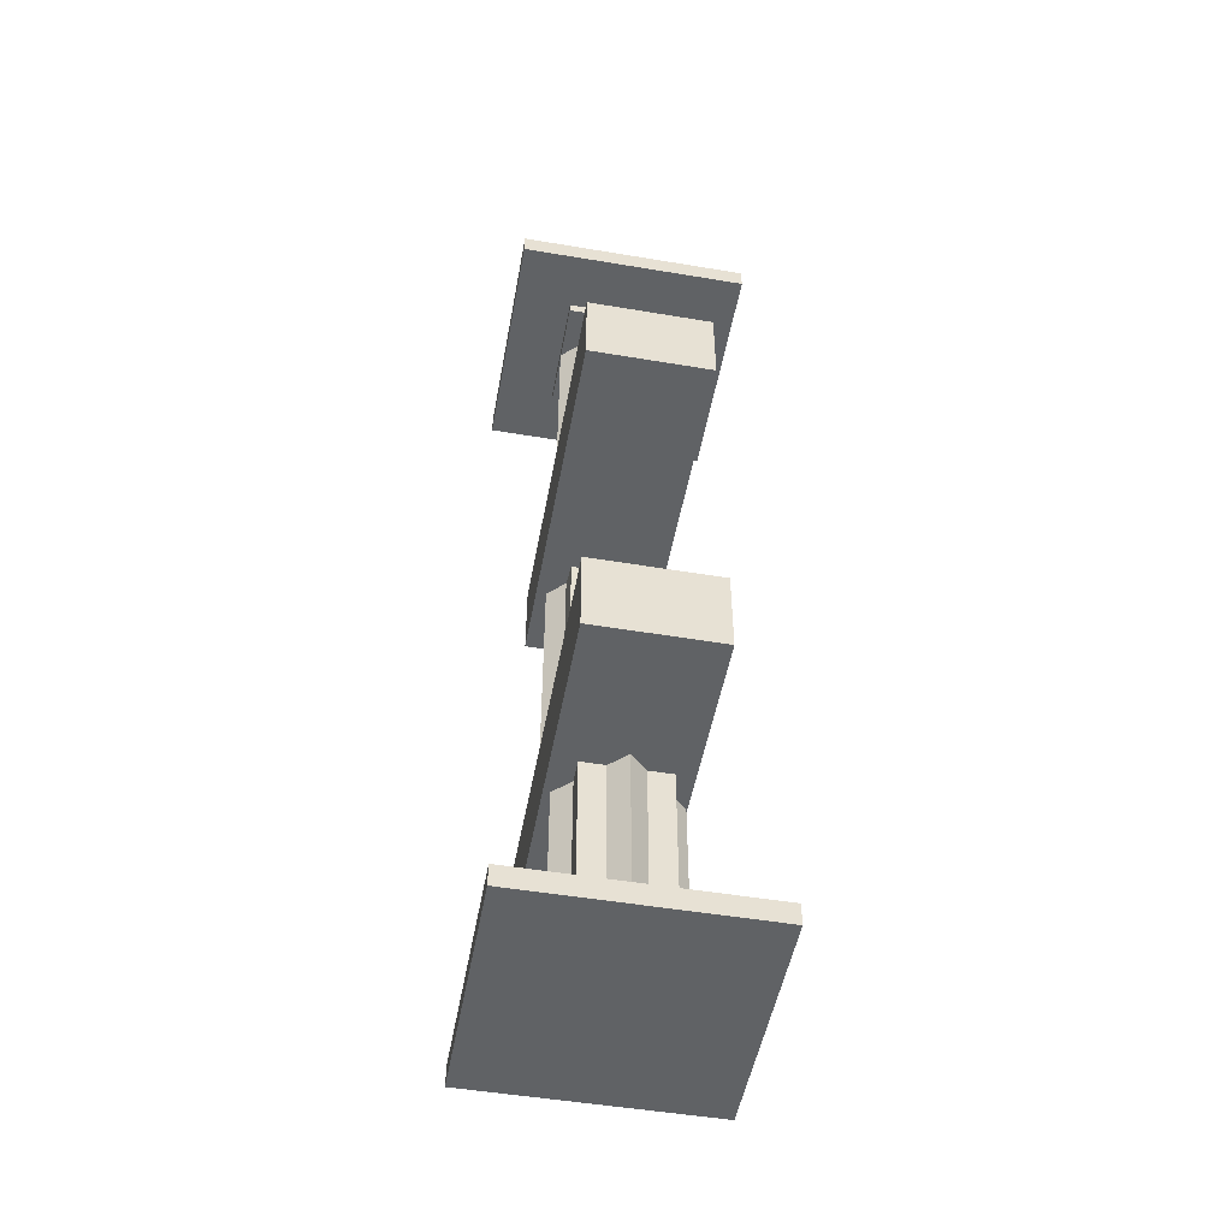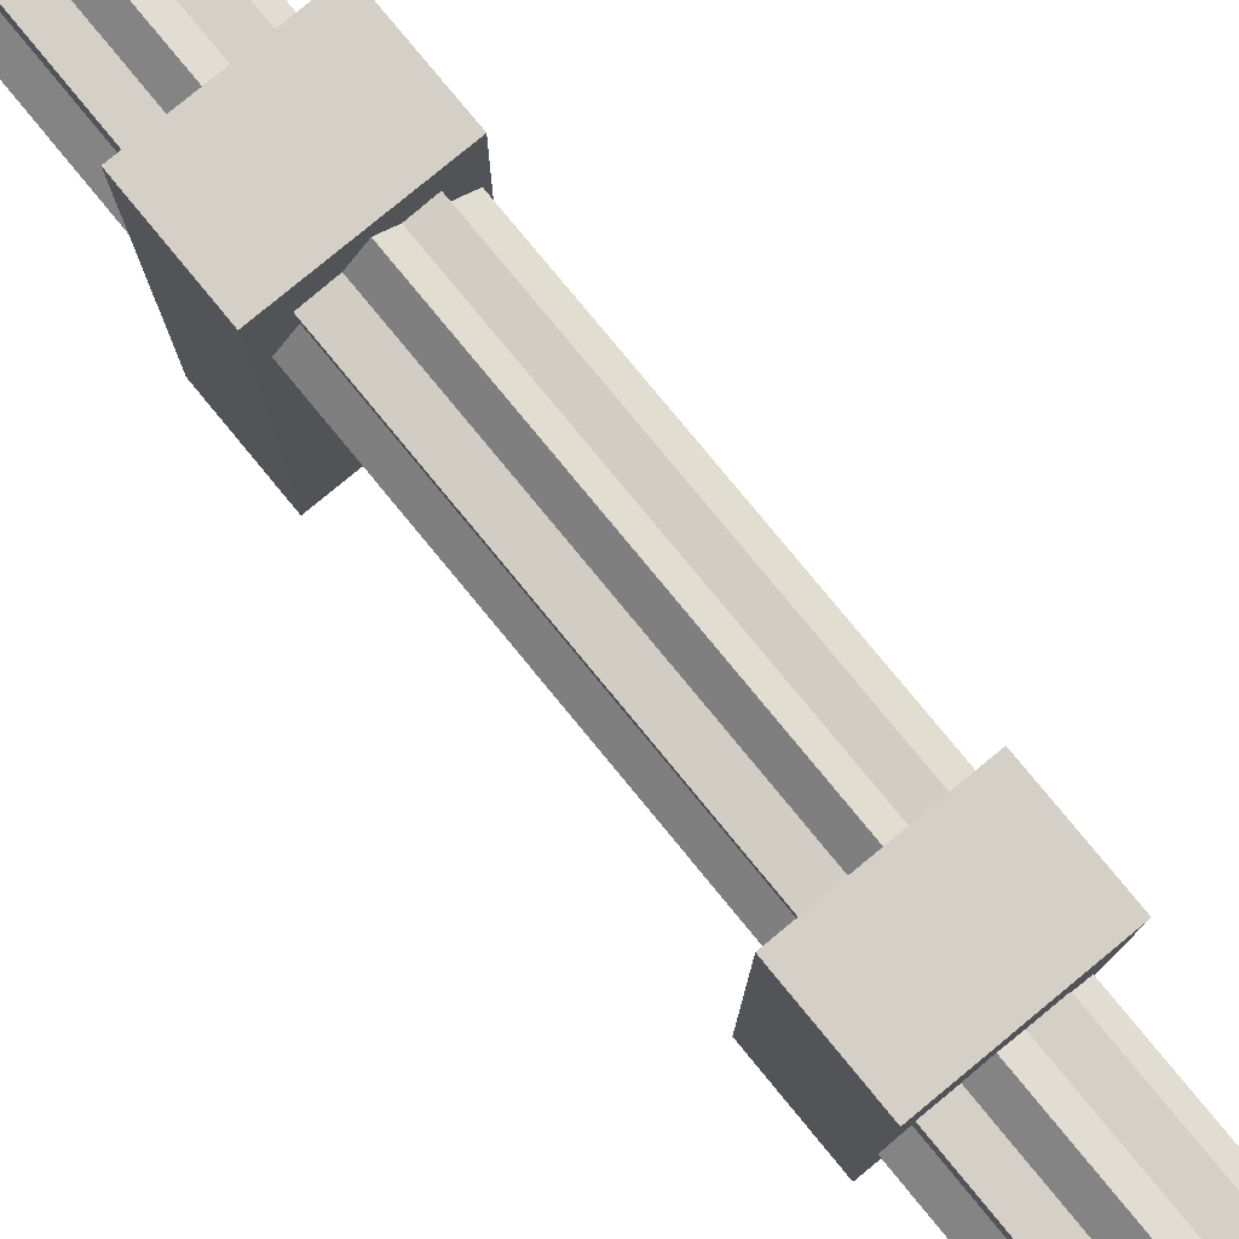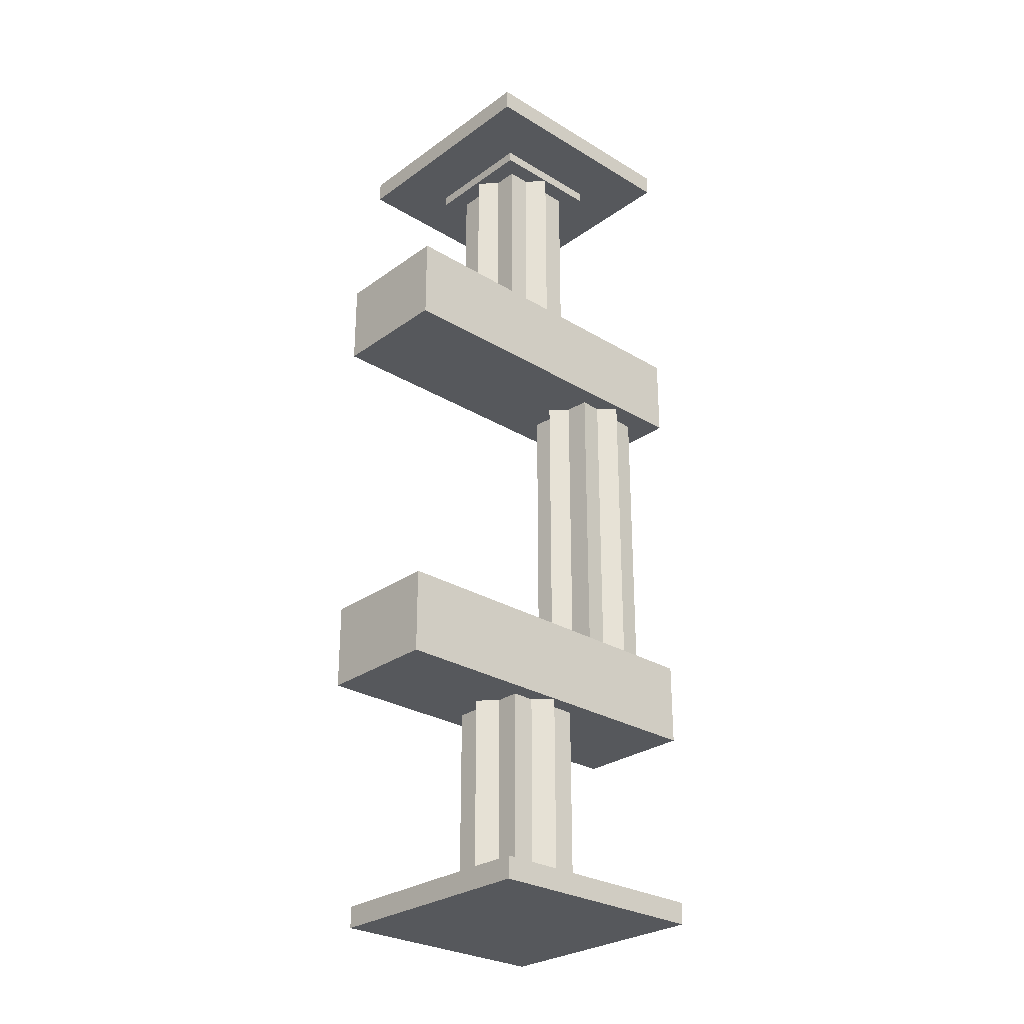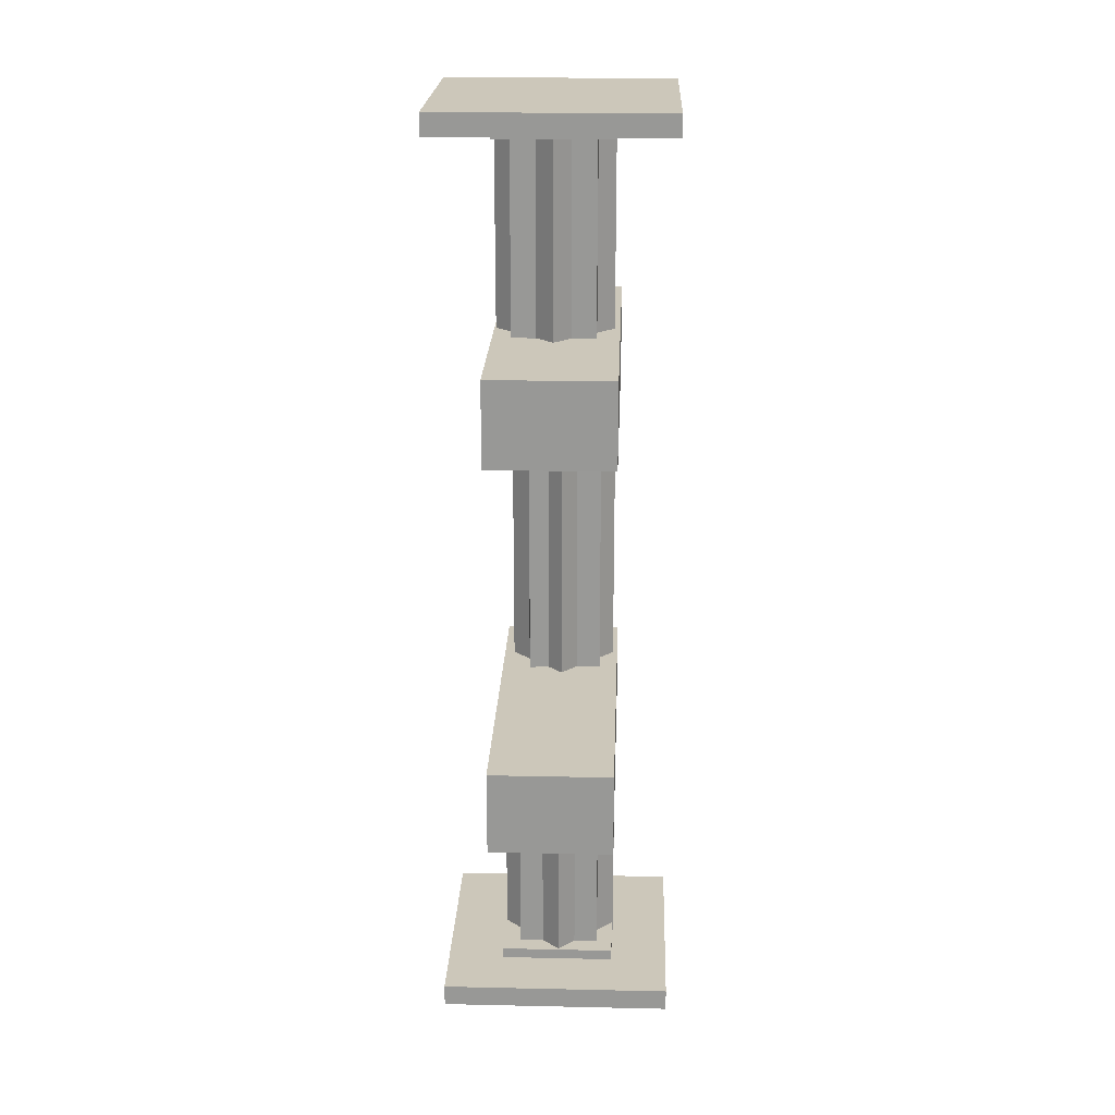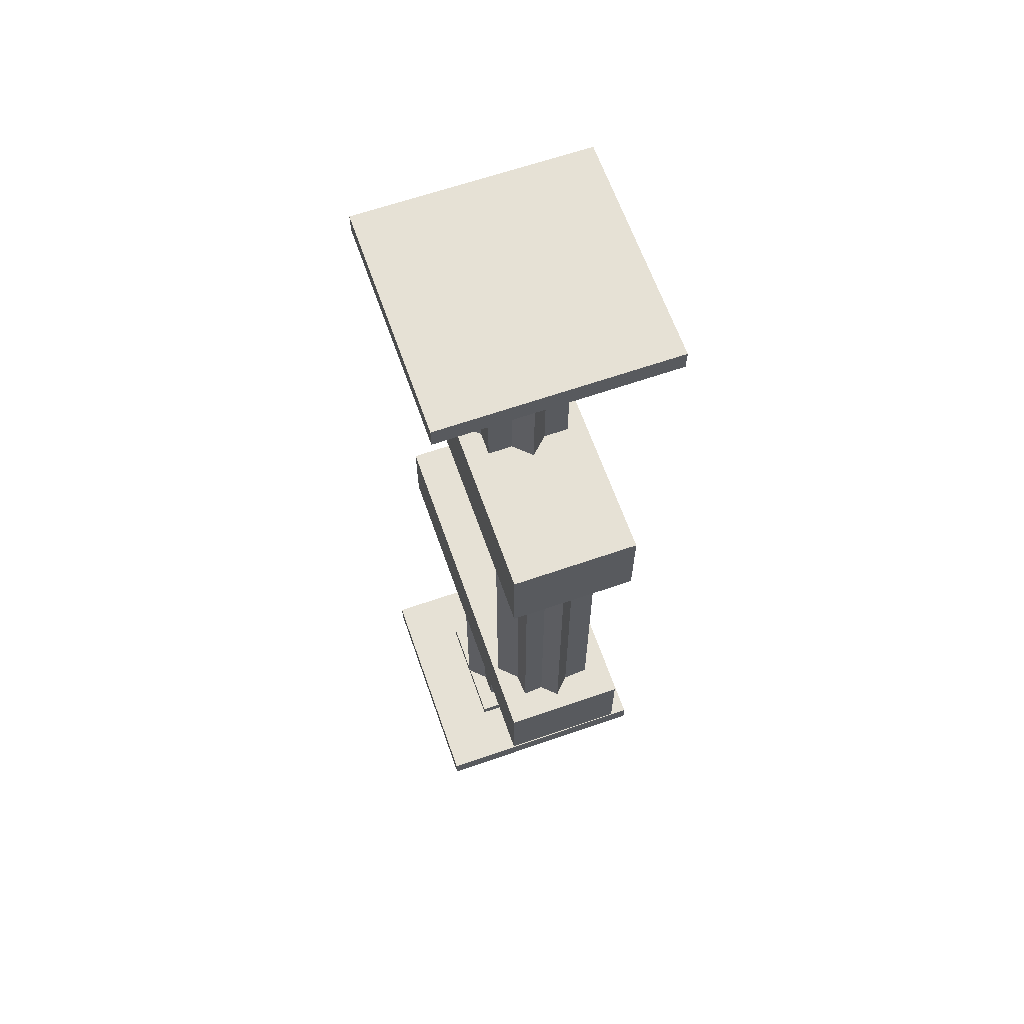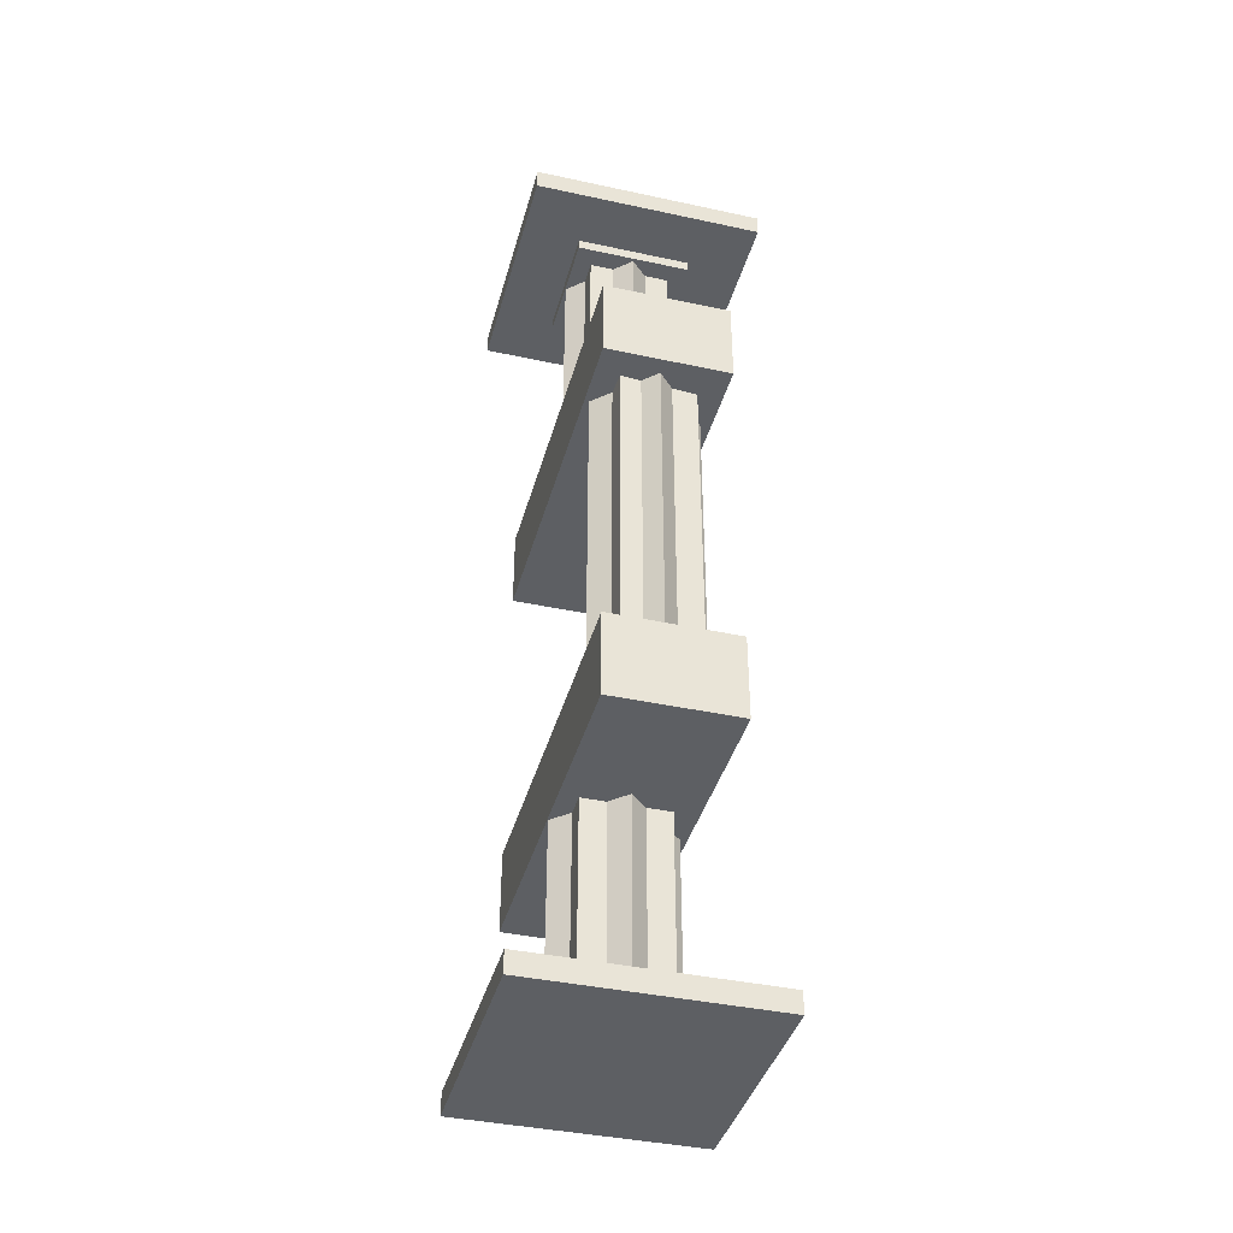
<metadata>
{"format":"obj","ext":"obj","renderer":"f3d","projection":"perspective","resolution":1024,"background":"white","views":[{"elev":-50.5,"azim":-10.4,"up":"+Z"},{"elev":80.0,"azim":-39.5,"up":"+Y"},{"elev":-28.0,"azim":47.4,"up":"+Z"},{"elev":21.3,"azim":2.2,"up":"+Z"},{"elev":64.1,"azim":160.7,"up":"+Z"},{"elev":-39.9,"azim":165.0,"up":"+Z"}]}
</metadata>
<code>
o axle
v 0.04585 0.07719 0.1722
v -0.03483 0.07196 0.1722
v 0.04585 0.07719 -0.1722
v -0.03483 0.07196 -0.1722
v 0.04042 0.1611 0.1722
v -0.04026 0.1559 0.1722
v 0.04042 0.1611 -0.1722
v -0.04026 0.1559 -0.1722
v 0.06604 0.1923 0.1665
v 0.06604 -0.1994 0.1665
v 0.06604 0.1923 0.2574
v 0.06604 -0.1994 0.2574
v -0.06633 0.1923 0.1665
v -0.06633 -0.1994 0.1665
v -0.06633 0.1923 0.2574
v -0.06633 -0.1994 0.2574
v 0.06604 0.1923 -0.2577
v 0.06604 -0.1994 -0.2577
v 0.06604 0.1923 -0.1669
v 0.06604 -0.1994 -0.1669
v -0.06633 0.1923 -0.2577
v -0.06633 -0.1994 -0.2577
v -0.06633 0.1923 -0.1669
v -0.06633 -0.1994 -0.1669
v 0.1232 -0.1247 0.4751
v 0.1232 -0.1247 0.4984
v 0.1232 0.1253 0.4984
v 0.1232 0.1253 0.4751
v -0.1268 -0.1247 0.4984
v -0.1268 0.1253 0.4984
v -0.1268 -0.1247 0.4751
v -0.1268 0.1253 0.4751
v 0.04186 -0.04224 0.1958
v 0.04186 -0.04224 0.4751
v 0.04186 0.04184 0.4751
v 0.04186 0.04184 0.1958
v -0.04644 -0.04224 0.4751
v -0.04644 0.04184 0.4751
v -0.04644 -0.04224 0.1958
v -0.04644 0.04184 0.1958
v -0.002291 -0.05965 0.1958
v -0.002291 -0.05965 0.4751
v 0.06015 -0.000199 0.4751
v 0.06015 -0.000198 0.1958
v -0.06473 -0.000199 0.4751
v -0.002291 0.05926 0.4751
v -0.06473 -0.000198 0.1958
v -0.002291 0.05926 0.1958
v 0.06068 -0.06221 0.4635
v 0.06068 -0.06221 0.4867
v 0.06068 0.06279 0.4867
v 0.06068 0.06279 0.4635
v -0.06432 -0.06221 0.4867
v -0.06432 0.06279 0.4867
v -0.06432 -0.06221 0.4635
v -0.06432 0.06279 0.4635
v -0.1232 -0.1247 -0.4751
v -0.1232 -0.1247 -0.4984
v -0.1232 0.1253 -0.4984
v -0.1232 0.1253 -0.4751
v 0.1268 -0.1247 -0.4984
v 0.1268 0.1253 -0.4984
v 0.1268 -0.1247 -0.4751
v 0.1268 0.1253 -0.4751
v -0.0413 -0.04224 -0.1958
v -0.0413 -0.04224 -0.4751
v -0.0413 0.04184 -0.4751
v -0.0413 0.04184 -0.1958
v 0.047 -0.04224 -0.4751
v 0.047 0.04184 -0.4751
v 0.047 -0.04224 -0.1958
v 0.047 0.04184 -0.1958
v 0.002849 -0.05965 -0.1958
v 0.002849 -0.05965 -0.4751
v -0.05959 -0.000198 -0.4751
v -0.05959 -0.000198 -0.1958
v 0.06529 -0.000198 -0.4751
v 0.002849 0.05926 -0.4751
v 0.06529 -0.000198 -0.1958
v 0.002849 0.05926 -0.1958
v -0.06068 -0.06221 -0.4635
v -0.06068 -0.06221 -0.4867
v -0.06068 0.06279 -0.4867
v -0.06068 0.06279 -0.4635
v 0.06432 -0.06221 -0.4867
v 0.06432 0.06279 -0.4867
v 0.06432 -0.06221 -0.4635
v 0.06432 0.06279 -0.4635
v 0.002428 0.0582 0.1722
v -0.0555 0.1146 0.1722
v 0.002428 0.0582 -0.1722
v -0.0555 0.1146 -0.1722
v 0.06109 0.1184 0.1722
v 0.003163 0.1748 0.1722
v 0.06109 0.1184 -0.1722
v 0.003163 0.1748 -0.1722
f 2 3 1
f 4 7 3
f 7 6 5
f 6 1 5
f 7 1 3
f 4 6 8
f 2 4 3
f 4 8 7
f 7 8 6
f 6 2 1
f 7 5 1
f 4 2 6
f 10 9 11
f 12 11 15
f 16 15 13
f 14 13 9
f 15 11 9
f 12 16 14
f 18 17 19
f 20 19 23
f 24 23 21
f 22 21 17
f 23 19 17
f 20 24 22
f 28 26 25
f 27 29 26
f 30 31 29
f 32 25 31
f 26 31 25
f 28 30 27
f 36 34 33
f 35 37 34
f 38 39 37
f 40 33 39
f 34 39 33
f 36 38 35
f 44 42 41
f 43 45 42
f 46 47 45
f 47 44 41
f 42 47 41
f 44 46 43
f 52 50 49
f 51 53 50
f 54 55 53
f 56 49 55
f 50 55 49
f 52 54 51
f 28 27 26
f 27 30 29
f 30 32 31
f 32 28 25
f 26 29 31
f 28 32 30
f 36 35 34
f 35 38 37
f 38 40 39
f 40 36 33
f 34 37 39
f 36 40 38
f 44 43 42
f 43 46 45
f 46 48 47
f 47 48 44
f 42 45 47
f 44 48 46
f 52 51 50
f 51 54 53
f 54 56 55
f 56 52 49
f 50 53 55
f 52 56 54
f 60 58 57
f 59 61 58
f 62 63 61
f 64 57 63
f 58 63 57
f 60 62 59
f 68 66 65
f 67 69 66
f 70 71 69
f 72 65 71
f 66 71 65
f 68 70 67
f 76 74 73
f 75 77 74
f 78 79 77
f 79 76 73
f 74 79 73
f 76 78 75
f 84 82 81
f 83 85 82
f 86 87 85
f 88 81 87
f 82 87 81
f 84 86 83
f 60 59 58
f 59 62 61
f 62 64 63
f 64 60 57
f 58 61 63
f 60 64 62
f 68 67 66
f 67 70 69
f 70 72 71
f 72 68 65
f 66 69 71
f 68 72 70
f 76 75 74
f 75 78 77
f 78 80 79
f 79 80 76
f 74 77 79
f 76 80 78
f 84 83 82
f 83 86 85
f 86 88 87
f 88 84 81
f 82 85 87
f 84 88 86
f 10 11 12
f 12 15 16
f 16 13 14
f 14 9 10
f 15 9 13
f 12 14 10
f 18 19 20
f 20 23 24
f 24 21 22
f 22 17 18
f 23 17 21
f 20 22 18
f 90 91 89
f 92 95 91
f 95 94 93
f 94 89 93
f 95 89 91
f 92 94 96
f 90 92 91
f 92 96 95
f 95 96 94
f 94 90 89
f 95 93 89
f 92 90 94

</code>
